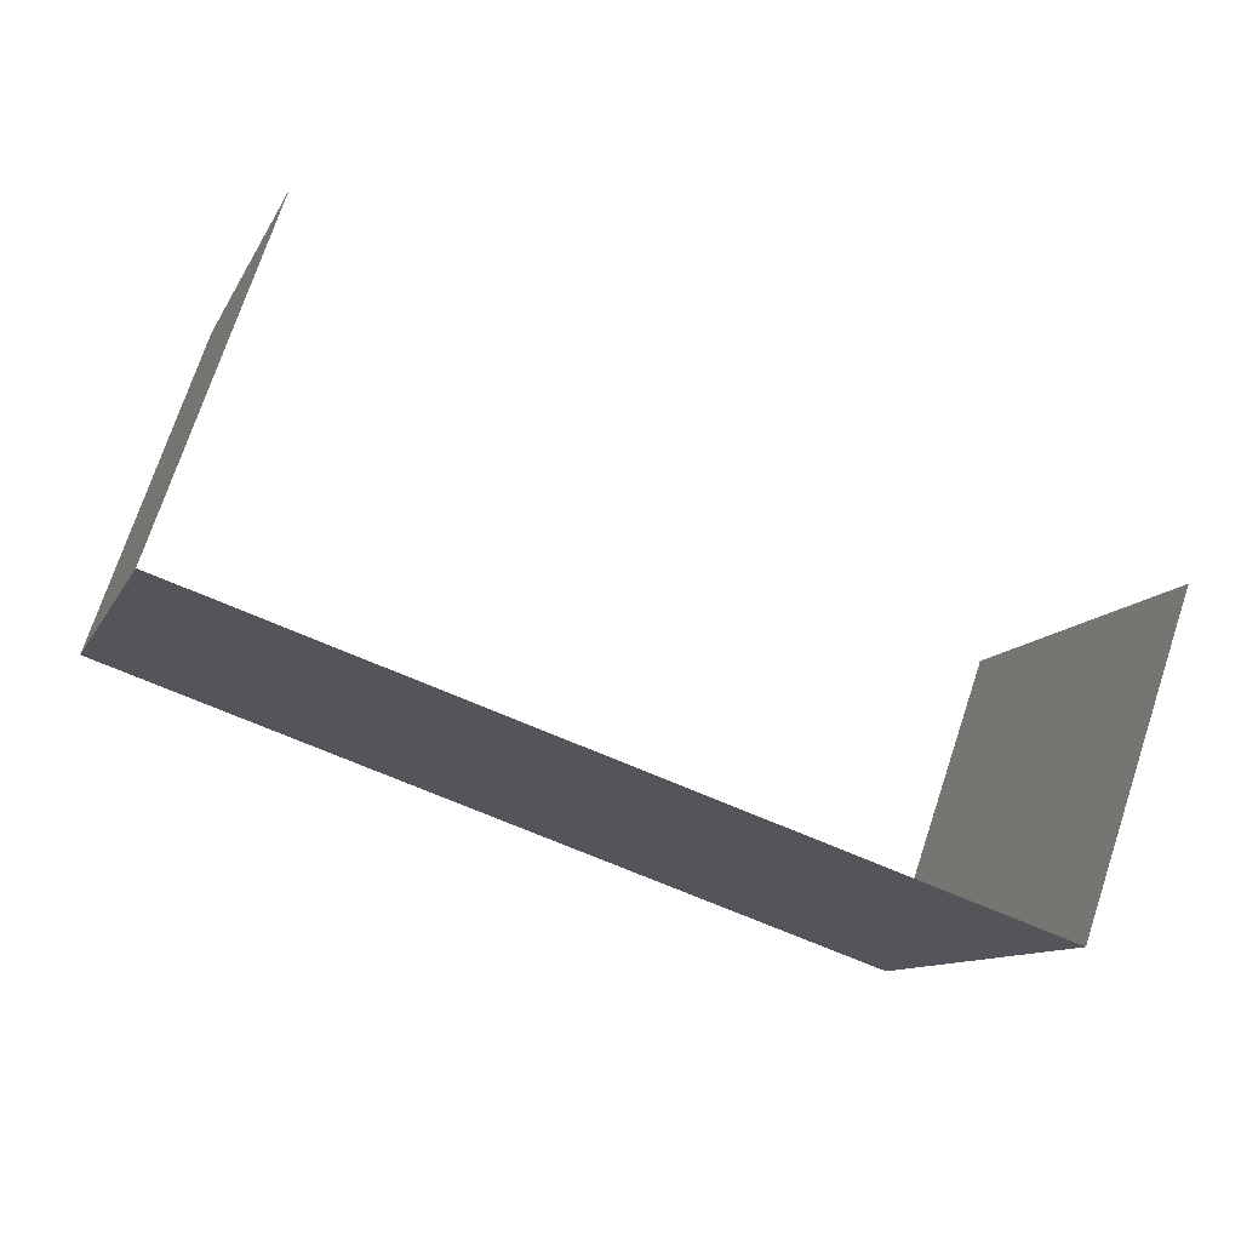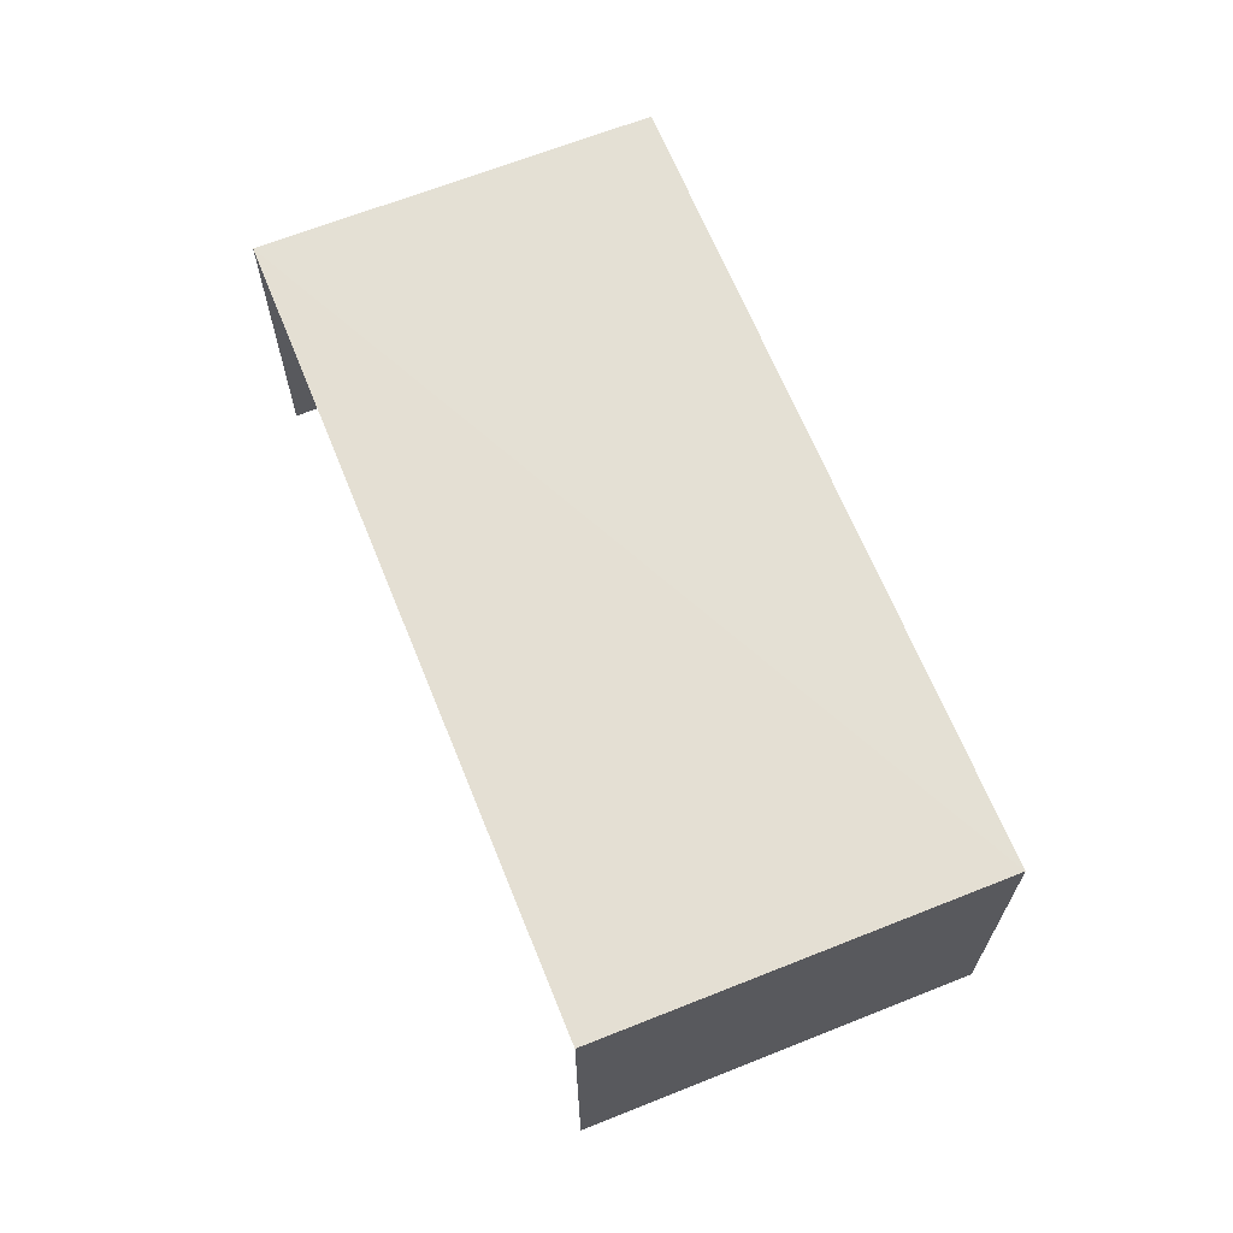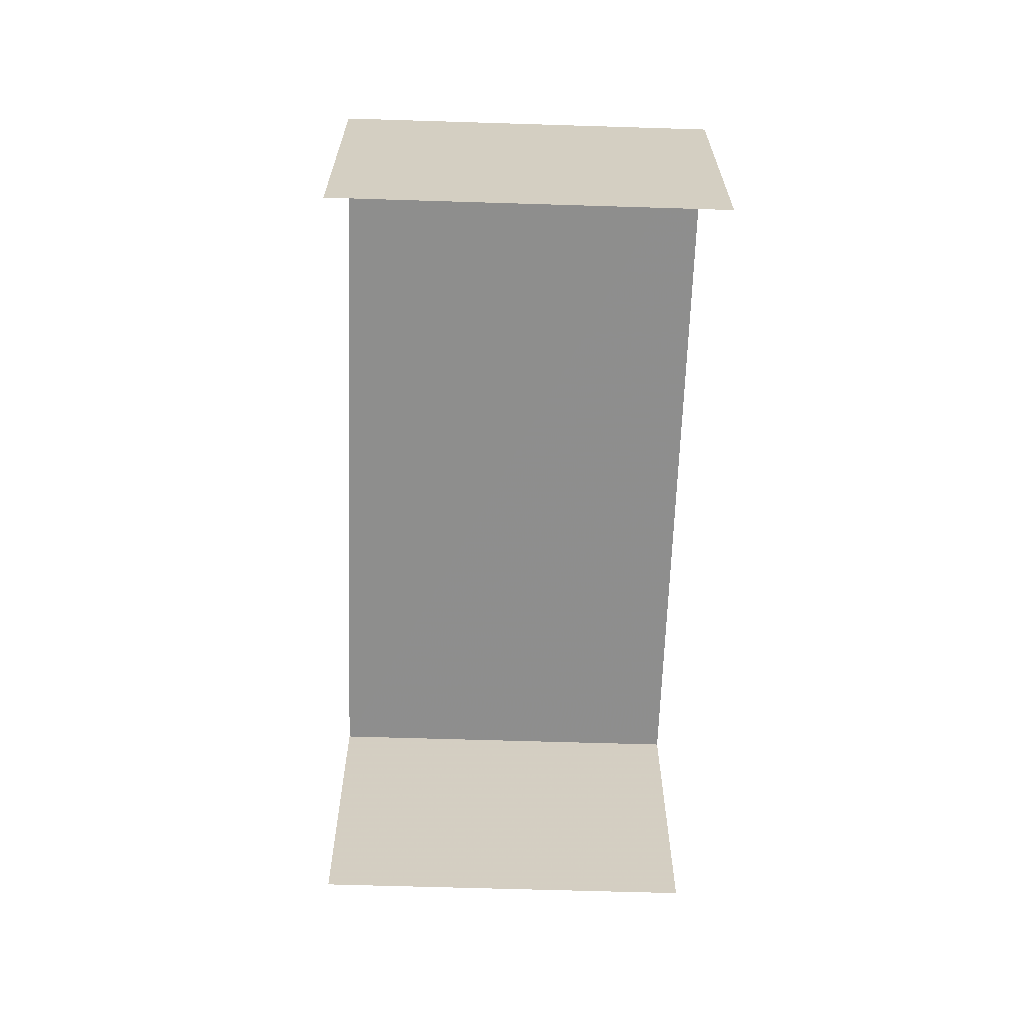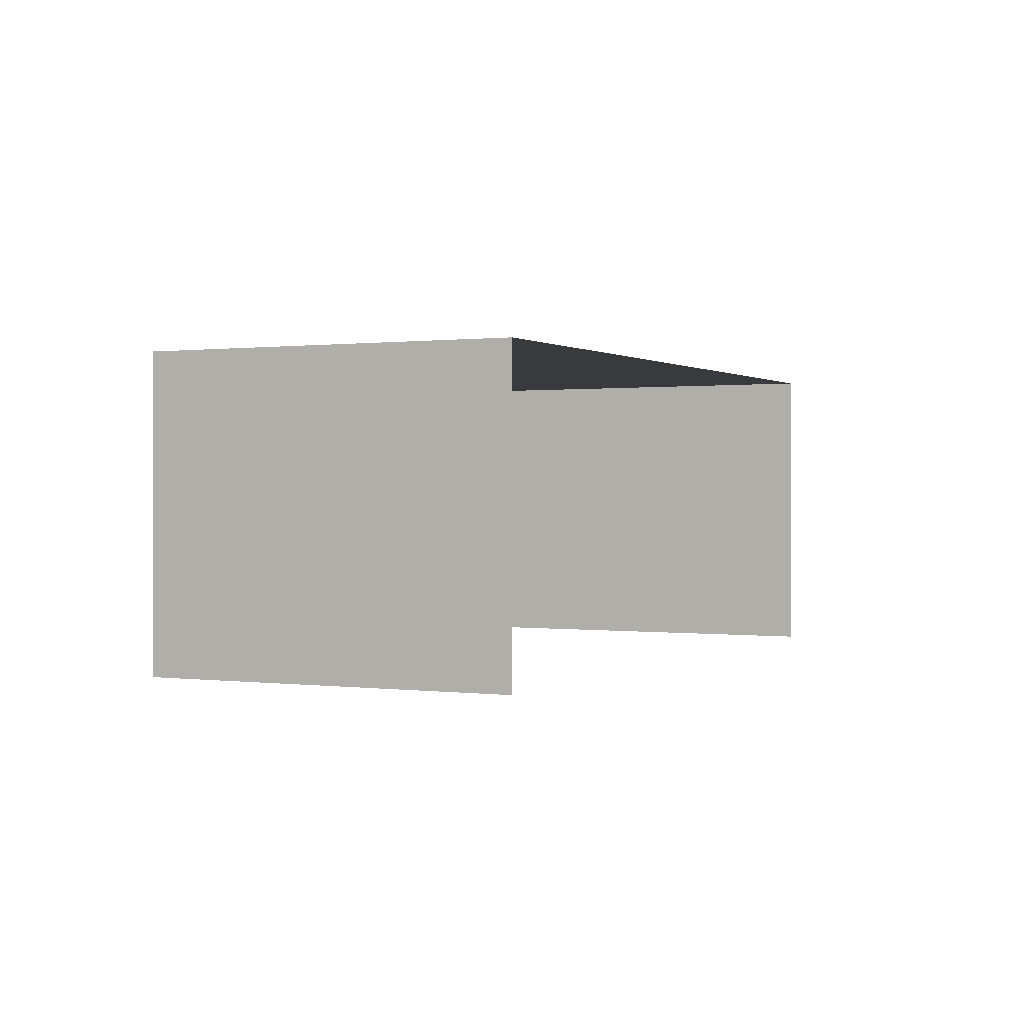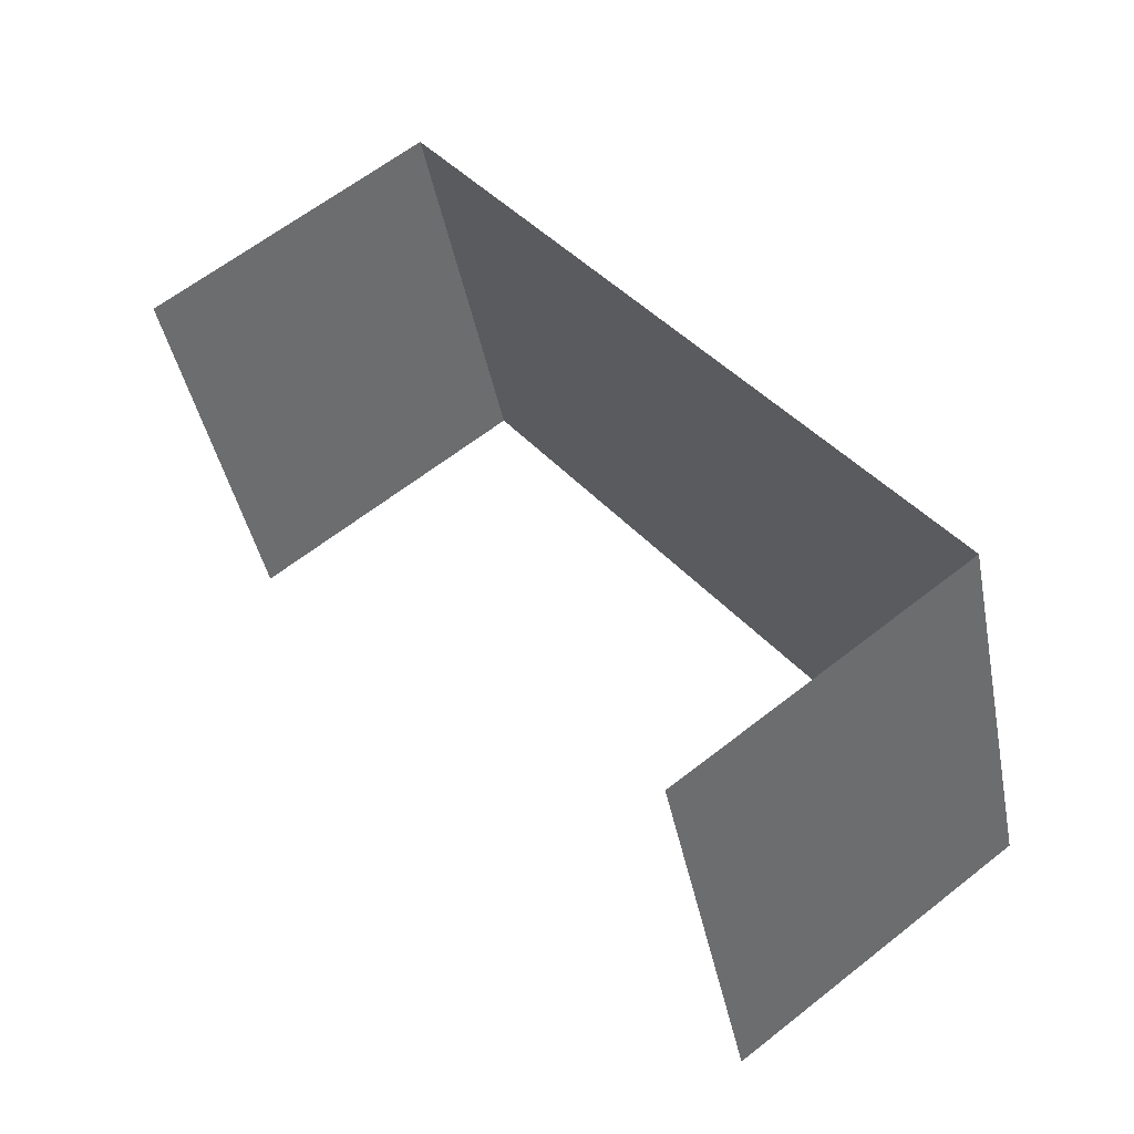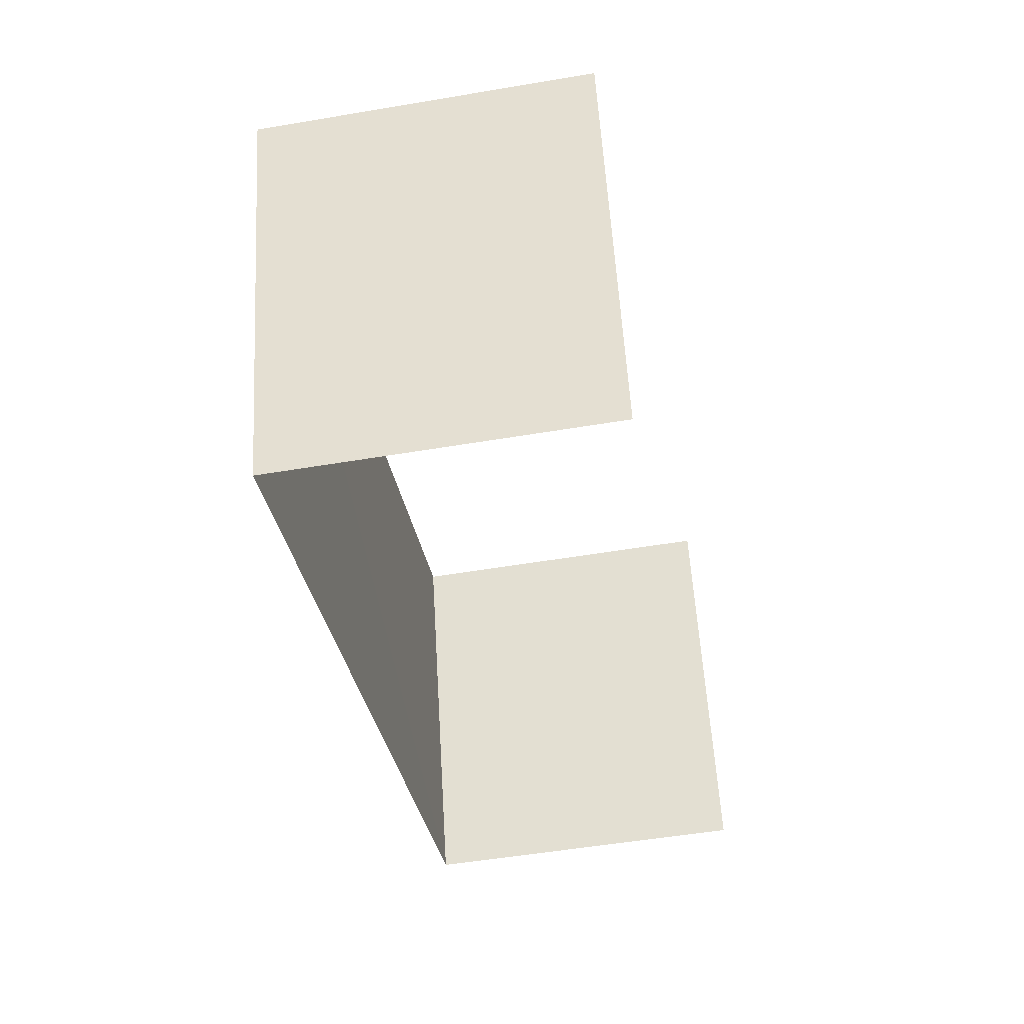
<metadata>
{"format":"obj","ext":"obj","renderer":"f3d","projection":"perspective","resolution":1024,"background":"white","views":[{"elev":73.5,"azim":18.2,"up":"+Y"},{"elev":66.2,"azim":49.6,"up":"+Z"},{"elev":-64.9,"azim":69.7,"up":"+Z"},{"elev":0.5,"azim":97.8,"up":"+Z"},{"elev":62.4,"azim":-128.2,"up":"+Y"},{"elev":-52.2,"azim":100.6,"up":"+Y"}]}
</metadata>
<code>
v -2.245e+05 -1.279e+05 14.53
v -2.245e+05 -1.279e+05 14.53
v -2.245e+05 -1.279e+05 14.53
v -2.245e+05 -1.279e+05 14.53
v -2.245e+05 -1.279e+05 16.44
v -2.245e+05 -1.279e+05 16.44
v -2.245e+05 -1.279e+05 16.44
v -2.245e+05 -1.279e+05 16.44
f 1 2 3
f 4 1 3
f 5 1 4
f 6 5 4
f 8 3 2
f 8 7 3
f 5 6 7
f 8 5 7
f 5 2 1
f 5 8 2
f 7 4 3
f 7 6 4

</code>
